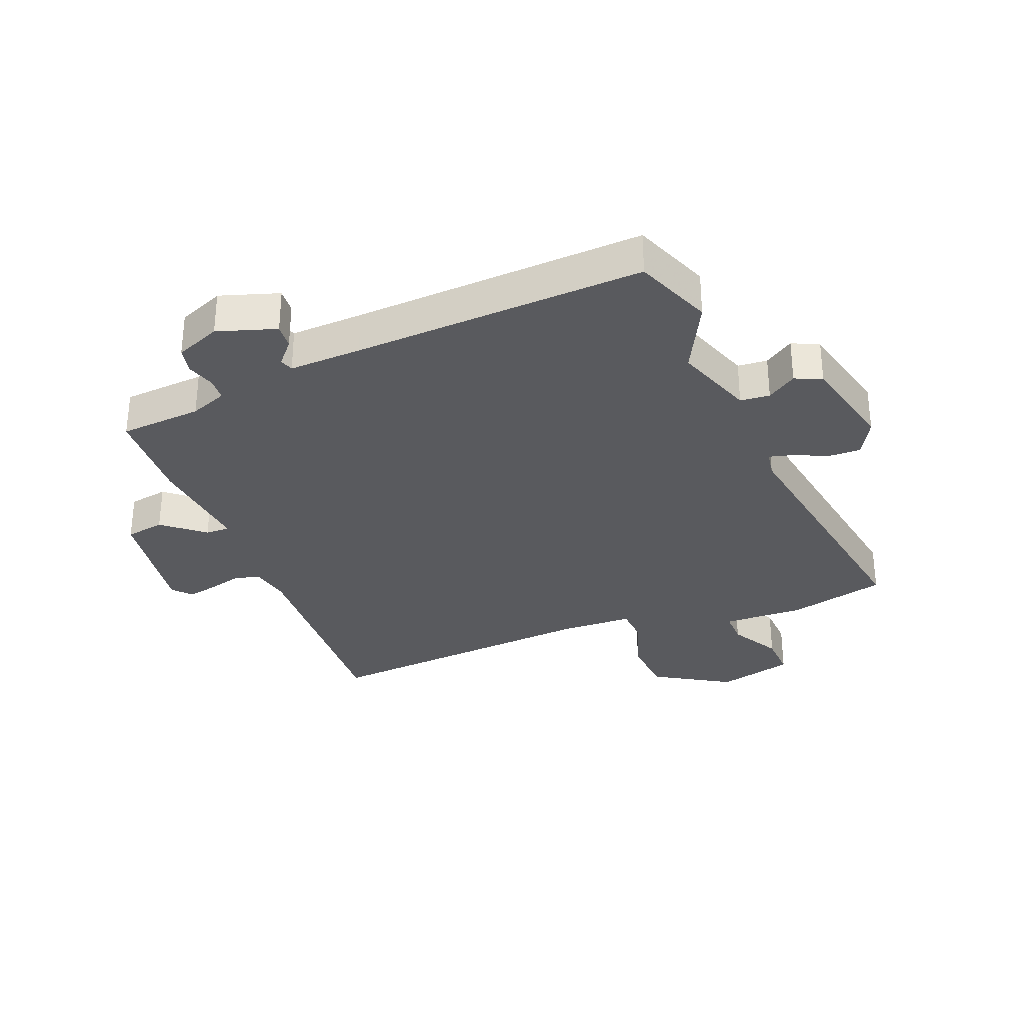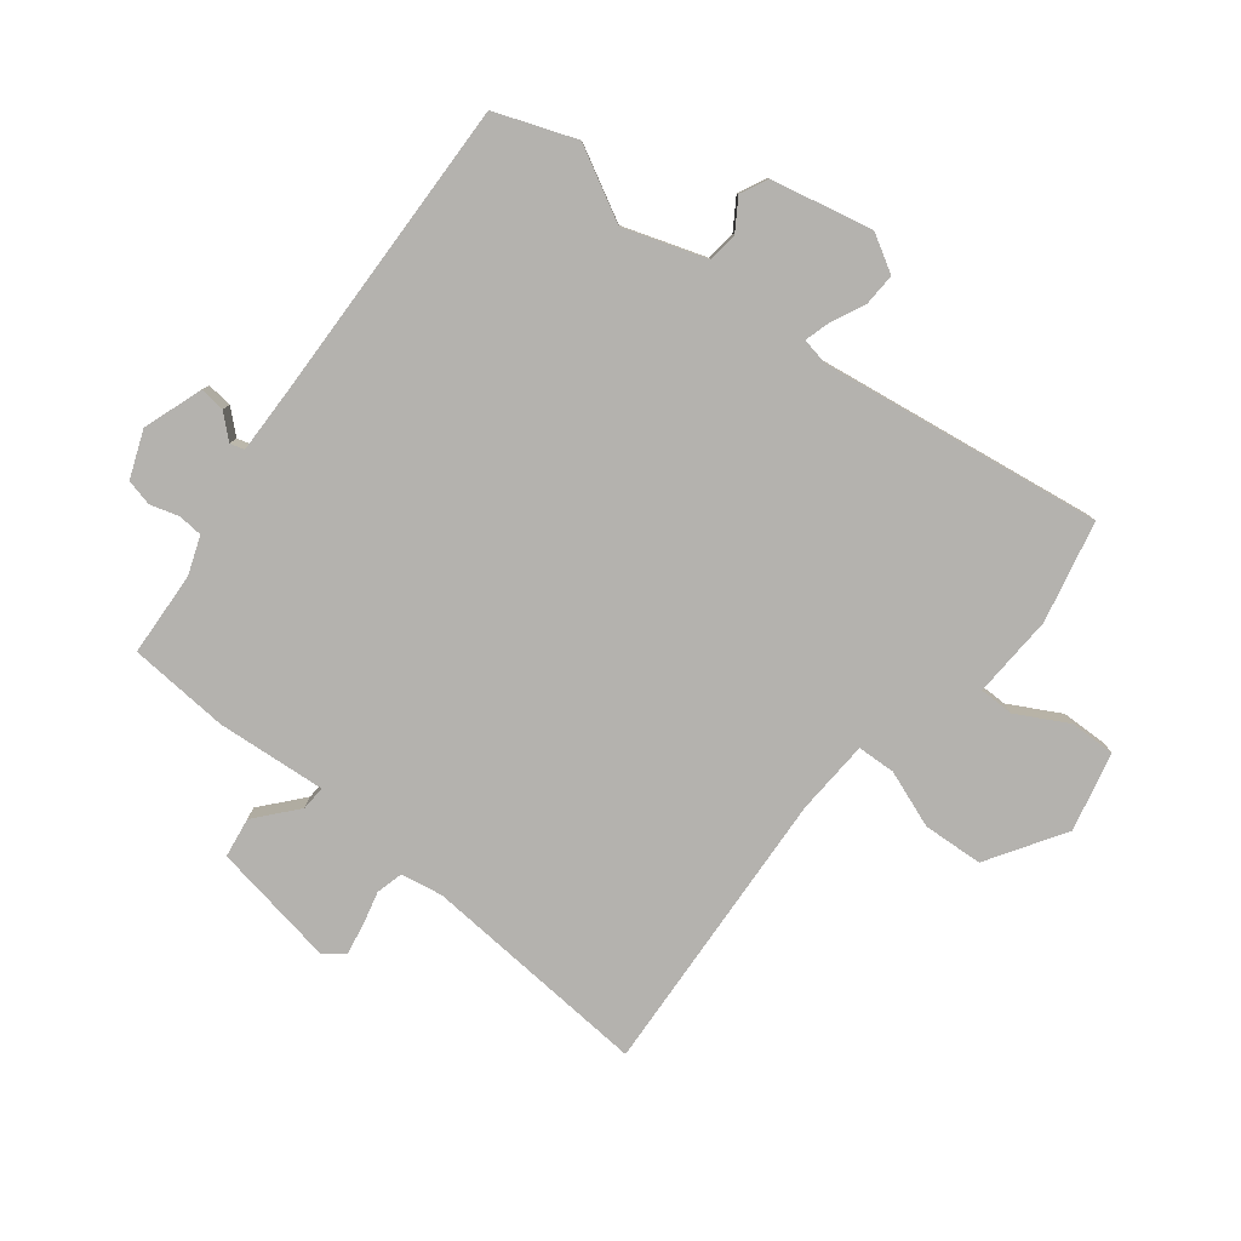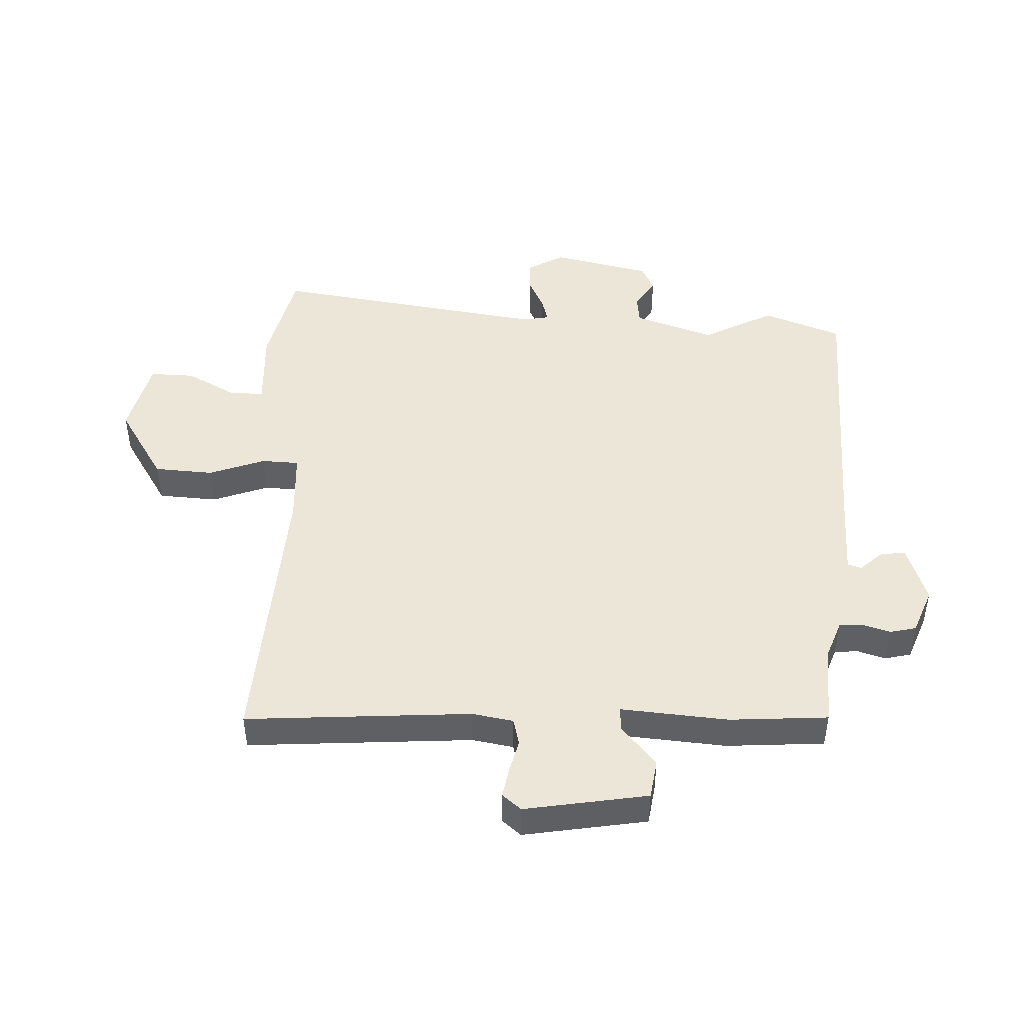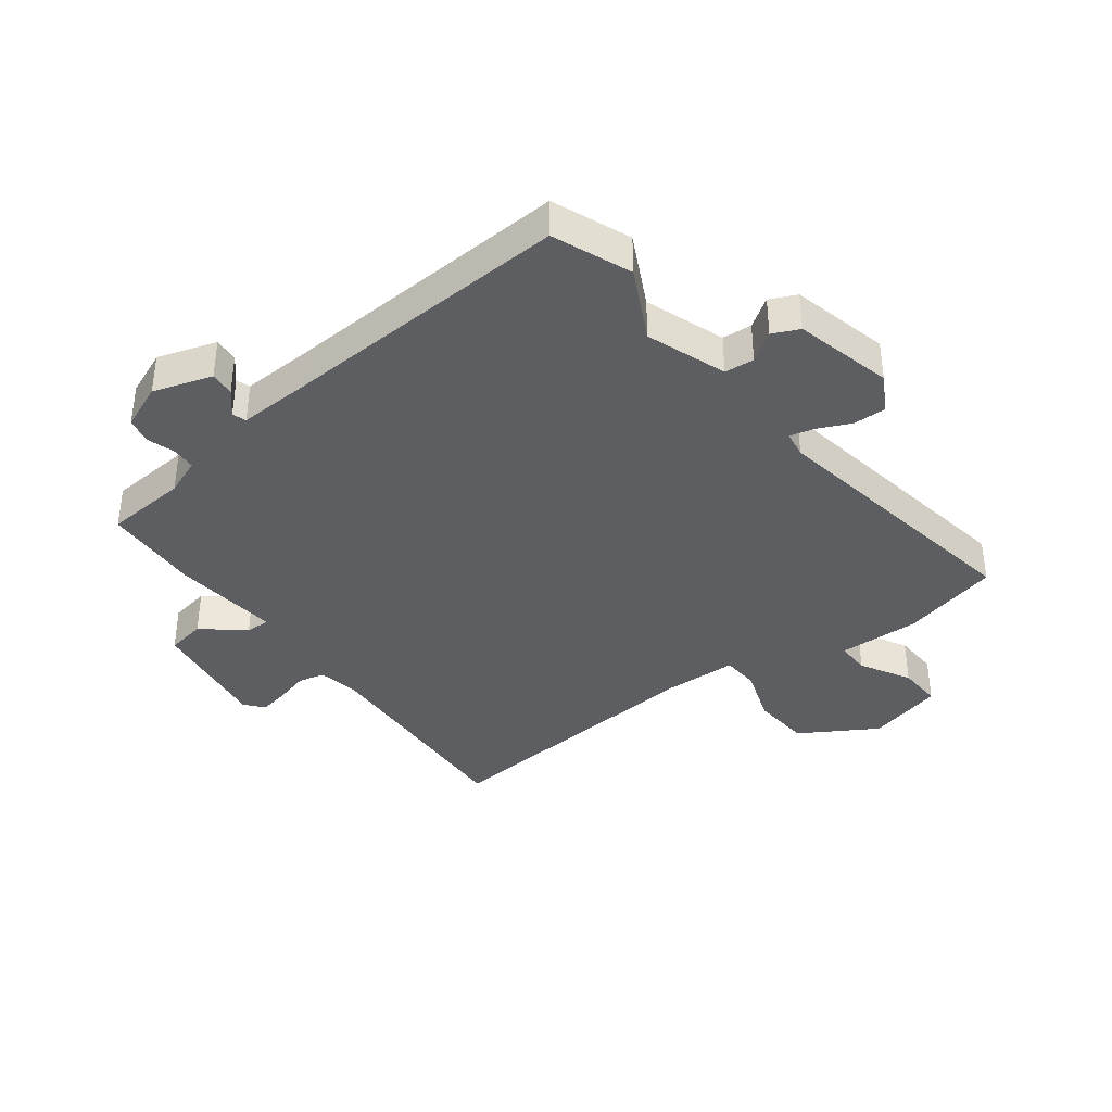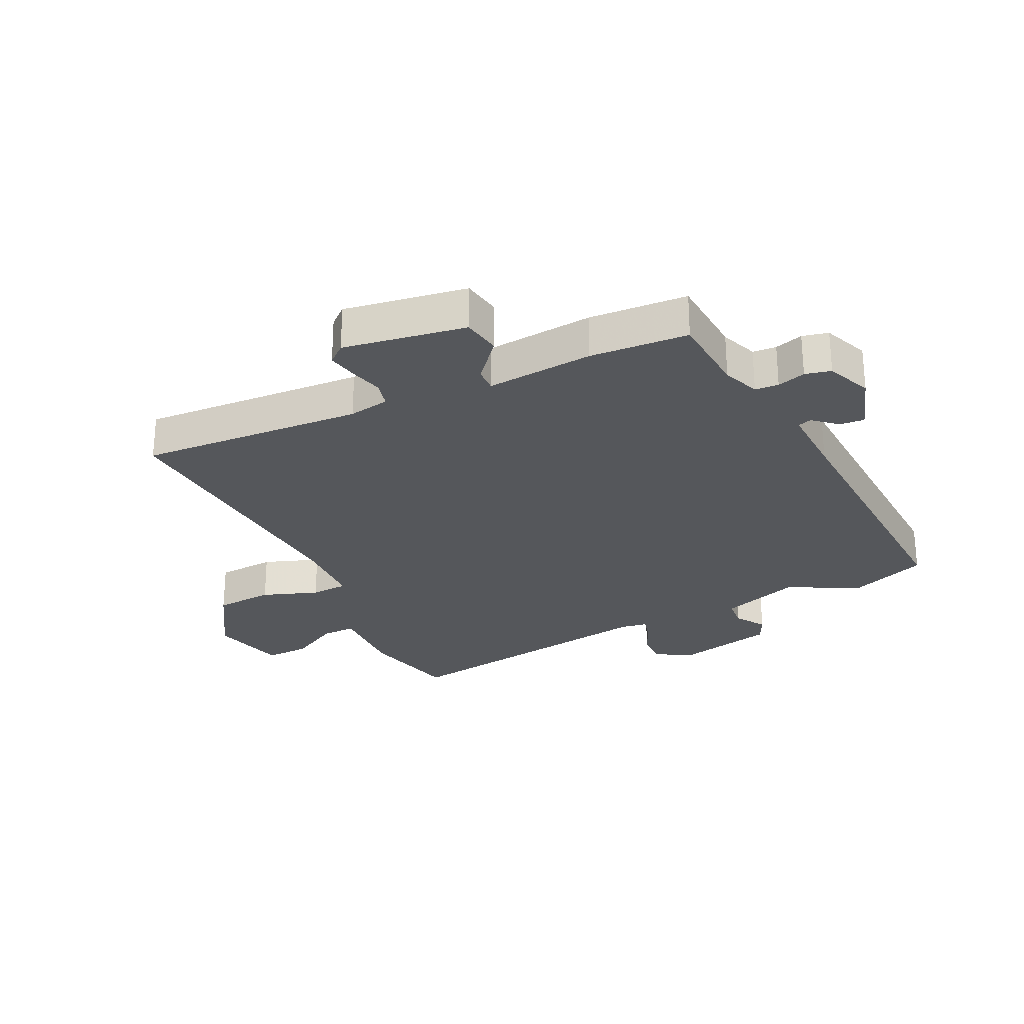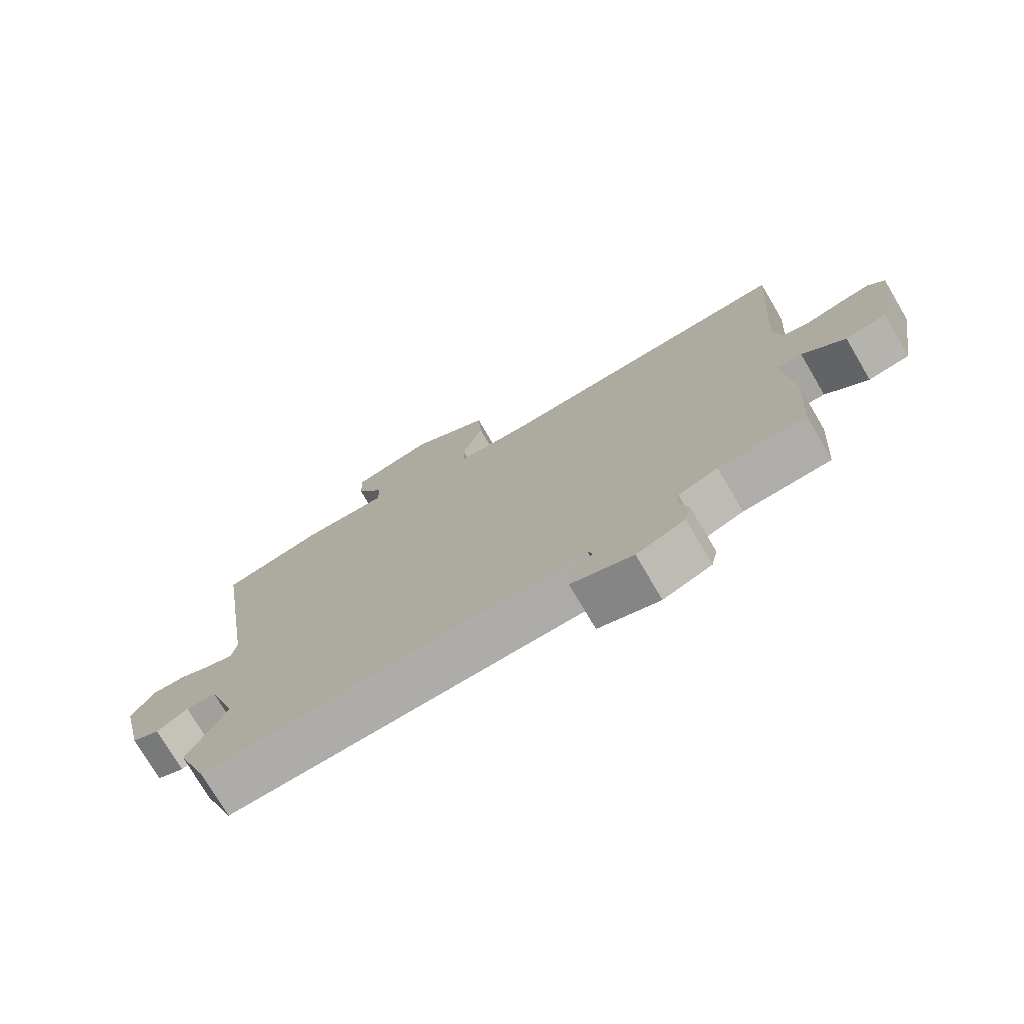
<metadata>
{"format":"obj","ext":"obj","renderer":"f3d","projection":"perspective","resolution":1024,"background":"white","views":[{"elev":-31.7,"azim":-157.5,"up":"+Y"},{"elev":-79.8,"azim":-128.4,"up":"+Y"},{"elev":46.4,"azim":92.2,"up":"+Y"},{"elev":-38.0,"azim":-141.9,"up":"+Y"},{"elev":-26.9,"azim":116.2,"up":"+Y"},{"elev":-75.4,"azim":30.5,"up":"+Z"}]}
</metadata>
<code>
v -0.481 0.07 -0.551
v -0.53 0.07 -0.421
v -0.468 0.07 -0.303
v -0.513 0.07 -0.17
v -0.562 0.07 -0.165
v -0.611 0.07 -0.197
v -0.655 0.07 -0.176
v -0.692 0.07 -0.012
v -0.657 0.07 0.049
v -0.603 0.07 0.047
v -0.548 0.07 0.021
v -0.508 0.07 0.01
v -0.5 0.07 0.054
v -0.568 0.07 0.511
v -0.404 0.07 0.549
v -0.269 0.07 0.543
v -0.269 0.07 0.599
v -0.314 0.07 0.682
v -0.316 0.07 0.756
v -0.188 0.07 0.787
v -0.063 0.07 0.709
v -0.057 0.07 0.611
v -0.091 0.07 0.518
v -0.088 0.07 0.456
v 0.033 0.07 0.45
v 0.504 0.07 0.48
v 0.479 0.07 0.107
v 0.491 0.07 0.039
v 0.535 0.07 0.028
v 0.59 0.07 0.042
v 0.64 0.07 0.051
v 0.666 0.07 0.02
v 0.632 0.07 -0.184
v 0.567 0.07 -0.194
v 0.5 0.07 -0.137
v 0.46 0.07 -0.135
v 0.475 0.07 -0.313
v 0.464 0.07 -0.476
v 0.327 0.07 -0.484
v 0.265 0.07 -0.507
v 0.262 0.07 -0.546
v 0.276 0.07 -0.593
v 0.266 0.07 -0.636
v 0.19 0.07 -0.666
v 0.093 0.07 -0.633
v 0.097 0.07 -0.592
v 0.131 0.07 -0.554
v 0.124 0.07 -0.531
v 0.003 0.07 -0.534
v -0.481 0 -0.551
v -0.53 0 -0.421
v -0.468 0 -0.303
v -0.513 0 -0.17
v -0.562 0 -0.165
v -0.611 0 -0.197
v -0.655 0 -0.176
v -0.692 0 -0.012
v -0.657 0 0.049
v -0.603 0 0.047
v -0.548 0 0.021
v -0.508 0 0.01
v -0.5 0 0.054
v -0.568 0 0.511
v -0.404 0 0.549
v -0.269 0 0.543
v -0.269 0 0.599
v -0.314 0 0.682
v -0.316 0 0.756
v -0.188 0 0.787
v -0.063 0 0.709
v -0.057 0 0.611
v -0.091 0 0.518
v -0.088 0 0.456
v 0.033 0 0.45
v 0.504 0 0.48
v 0.479 0 0.107
v 0.491 0 0.039
v 0.535 0 0.028
v 0.59 0 0.042
v 0.64 0 0.051
v 0.666 0 0.02
v 0.632 0 -0.184
v 0.567 0 -0.194
v 0.5 0 -0.137
v 0.46 0 -0.135
v 0.475 0 -0.313
v 0.464 0 -0.476
v 0.327 0 -0.484
v 0.265 0 -0.507
v 0.262 0 -0.546
v 0.276 0 -0.593
v 0.266 0 -0.636
v 0.19 0 -0.666
v 0.093 0 -0.633
v 0.097 0 -0.592
v 0.131 0 -0.554
v 0.124 0 -0.531
v 0.003 0 -0.534
f 44 45 46 47
f 44 47 48
f 41 42 43 44
f 40 41 44 48
f 39 40 48 49
f 36 37 38 39
f 32 33 34 35
f 32 35 36
f 29 30 31 32
f 29 32 36
f 28 29 36
f 27 28 36 39
f 25 26 27 39
f 20 21 22 23
f 20 23 24
f 17 18 19 20
f 16 17 20 24
f 13 14 15 16
f 12 13 16 24
f 8 9 10 11
f 8 11 12
f 5 6 7 8
f 4 5 8 12
f 3 4 12 24
f 1 2 3
f 24 25 39 49
f 1 3 24 49
f 96 95 94 93
f 97 96 93
f 93 92 91 90
f 97 93 90 89
f 98 97 89 88
f 88 87 86 85
f 84 83 82 81
f 85 84 81
f 81 80 79 78
f 85 81 78
f 85 78 77
f 88 85 77 76
f 88 76 75 74
f 72 71 70 69
f 73 72 69
f 69 68 67 66
f 73 69 66 65
f 65 64 63 62
f 73 65 62 61
f 60 59 58 57
f 61 60 57
f 57 56 55 54
f 61 57 54 53
f 73 61 53 52
f 52 51 50
f 98 88 74 73
f 98 73 52 50
f 1 50 51 2
f 2 51 52 3
f 3 52 53 4
f 4 53 54 5
f 5 54 55 6
f 6 55 56 7
f 7 56 57 8
f 8 57 58 9
f 9 58 59 10
f 10 59 60 11
f 11 60 61 12
f 12 61 62 13
f 13 62 63 14
f 14 63 64 15
f 15 64 65 16
f 16 65 66 17
f 17 66 67 18
f 18 67 68 19
f 19 68 69 20
f 20 69 70 21
f 21 70 71 22
f 22 71 72 23
f 23 72 73 24
f 24 73 74 25
f 25 74 75 26
f 26 75 76 27
f 27 76 77 28
f 28 77 78 29
f 29 78 79 30
f 30 79 80 31
f 31 80 81 32
f 32 81 82 33
f 33 82 83 34
f 34 83 84 35
f 35 84 85 36
f 36 85 86 37
f 37 86 87 38
f 38 87 88 39
f 39 88 89 40
f 40 89 90 41
f 41 90 91 42
f 42 91 92 43
f 43 92 93 44
f 44 93 94 45
f 45 94 95 46
f 46 95 96 47
f 47 96 97 48
f 48 97 98 49
f 49 98 50 1

</code>
